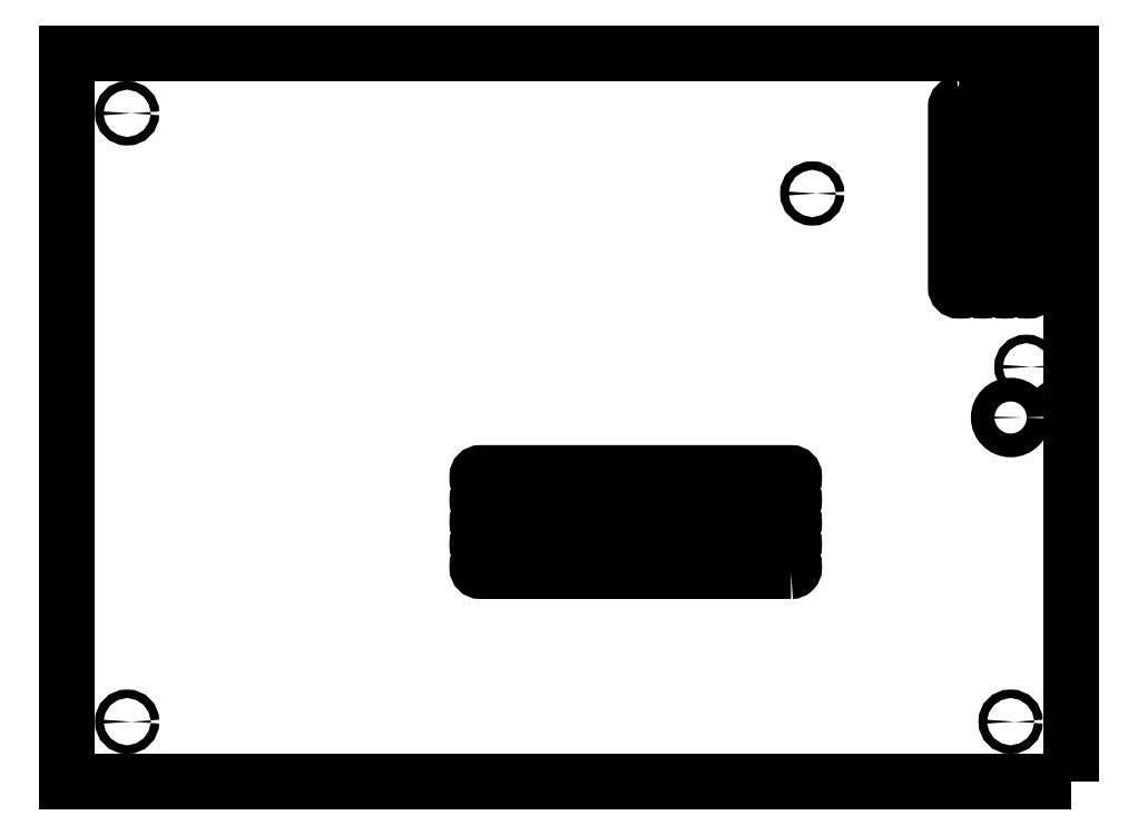
<metadata>
{"format":"dxf","ext":"dxf","renderer":"ezdxf+matplotlib","layout":"modelspace","background":"white","min_lineweight":24,"dpi":150}
</metadata>
<code>
0
SECTION
2
ENTITIES
0
CIRCLE
8
0
10
-13.21
20
3.633
30
0
40
1.35
210
0
220
-0
230
1
0
CIRCLE
8
0
10
49.39
20
-67.07
30
0
40
3.75
210
0
220
-0
230
1
0
CIRCLE
8
0
10
-229.4
20
-163.1
30
0
40
1.35
210
0
220
-0
230
1
0
CIRCLE
8
0
10
49.39
20
-163.1
30
0
40
1.35
210
0
220
-0
230
1
0
CIRCLE
8
0
10
-229.4
20
28.93
30
0
40
1.35
210
0
220
-0
230
1
0
LWPOLYLINE
8
0
90
8
70
1
43
0
10
-19.91
20
-101.6
10
-117.9
20
-101.6
42
-0.4142
10
-118.9
20
-100.6
10
-118.9
20
-99.57
42
-0.4142
10
-117.9
20
-98.57
10
-19.91
20
-98.57
42
-0.4142
10
-18.91
20
-99.57
10
-18.91
20
-100.6
42
-0.4142
0
LWPOLYLINE
8
0
90
8
70
1
43
0
10
46.09
20
-26.07
10
46.09
20
30.93
42
-0.4142
10
47.09
20
31.93
10
48.09
20
31.93
42
-0.4142
10
49.09
20
30.93
10
49.09
20
-26.07
42
-0.4142
10
48.09
20
-27.07
10
47.09
20
-27.07
42
-0.4142
0
LWPOLYLINE
8
0
90
8
70
1
43
0
10
39.09
20
-26.07
10
39.09
20
30.93
42
-0.4142
10
40.09
20
31.93
10
41.09
20
31.93
42
-0.4142
10
42.09
20
30.93
10
42.09
20
-26.07
42
-0.4142
10
41.09
20
-27.07
10
40.09
20
-27.07
42
-0.4142
0
LWPOLYLINE
8
0
90
8
70
1
43
0
10
-19.91
20
-94.57
10
-117.9
20
-94.57
42
-0.4142
10
-118.9
20
-93.57
10
-118.9
20
-92.57
42
-0.4142
10
-117.9
20
-91.57
10
-19.91
20
-91.57
42
-0.4142
10
-18.91
20
-92.57
10
-18.91
20
-93.57
42
-0.4142
0
LWPOLYLINE
8
0
90
8
70
1
43
0
10
-19.91
20
-108.6
10
-117.9
20
-108.6
42
-0.4142
10
-118.9
20
-107.6
10
-118.9
20
-106.6
42
-0.4142
10
-117.9
20
-105.6
10
-19.91
20
-105.6
42
-0.4142
10
-18.91
20
-106.6
10
-18.91
20
-107.6
42
-0.4142
0
LWPOLYLINE
8
0
90
8
70
1
43
0
10
53.09
20
-26.07
10
53.09
20
30.93
42
-0.4142
10
54.09
20
31.93
10
55.09
20
31.93
42
-0.4142
10
56.09
20
30.93
10
56.09
20
-26.07
42
-0.4142
10
55.09
20
-27.07
10
54.09
20
-27.07
42
-0.4142
0
LWPOLYLINE
8
0
90
8
70
1
43
0
10
33.09
20
31.93
10
34.09
20
31.93
42
-0.4142
10
35.09
20
30.93
10
35.09
20
-26.07
42
-0.4142
10
34.09
20
-27.07
10
33.09
20
-27.07
42
-0.4142
10
32.09
20
-26.07
10
32.09
20
30.93
42
-0.4142
0
LWPOLYLINE
8
0
90
8
70
1
43
0
10
-19.91
20
-87.57
10
-117.9
20
-87.57
42
-0.4142
10
-118.9
20
-86.57
10
-118.9
20
-85.57
42
-0.4142
10
-117.9
20
-84.57
10
-19.91
20
-84.57
42
-0.4142
10
-18.91
20
-85.57
10
-18.91
20
-86.57
42
-0.4142
0
LWPOLYLINE
8
0
90
8
70
1
43
0
10
-19.91
20
-115.6
10
-117.9
20
-115.6
42
-0.4142
10
-118.9
20
-114.6
10
-118.9
20
-113.6
42
-0.4142
10
-117.9
20
-112.6
10
-19.91
20
-112.6
42
-0.4142
10
-18.91
20
-113.6
10
-18.91
20
-114.6
42
-0.4142
0
LWPOLYLINE
8
0
90
4
70
1
43
0
10
68.59
20
-182.1
10
68.59
20
47.93
10
-248.4
20
47.93
10
-248.4
20
-182.1
0
CIRCLE
8
0
10
54.39
20
-51.07
30
0
40
1.35
210
0
220
-0
230
1
0
ENDSEC
0
EOF

</code>
